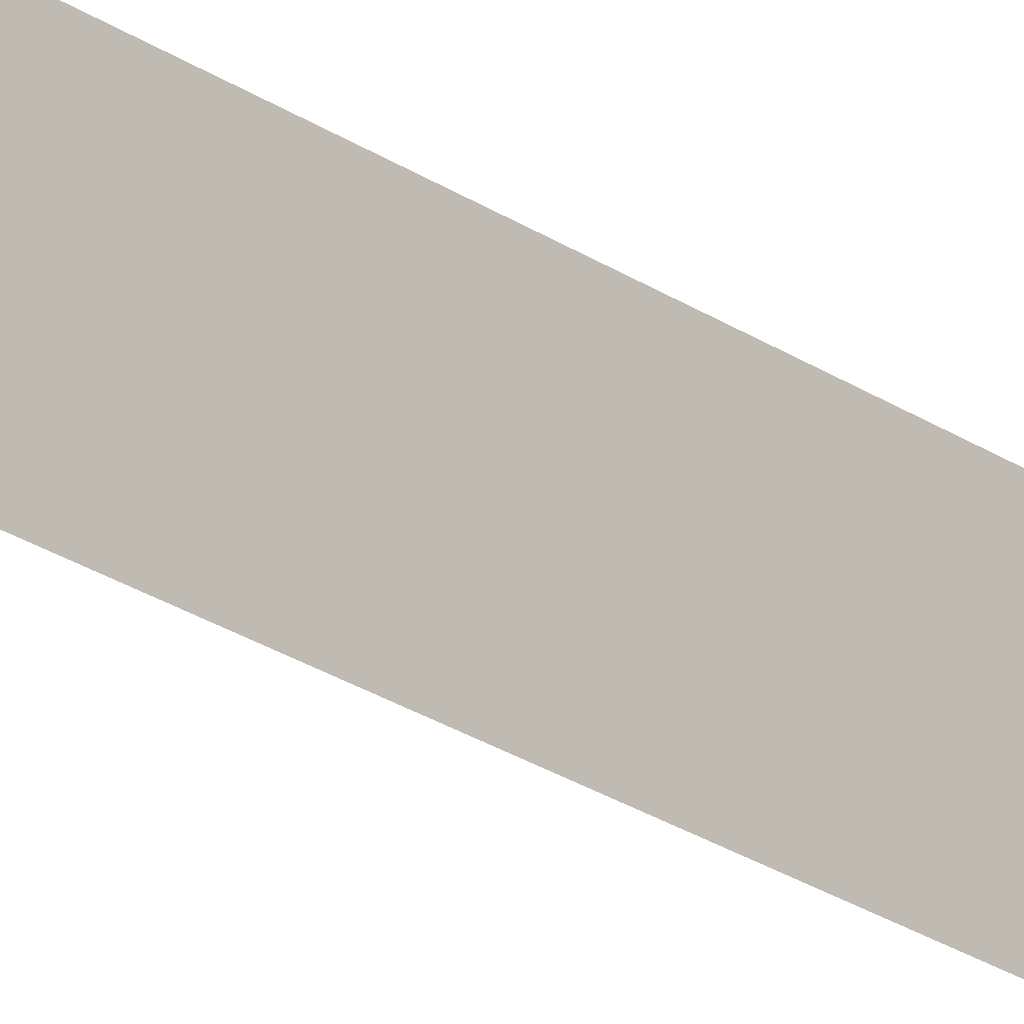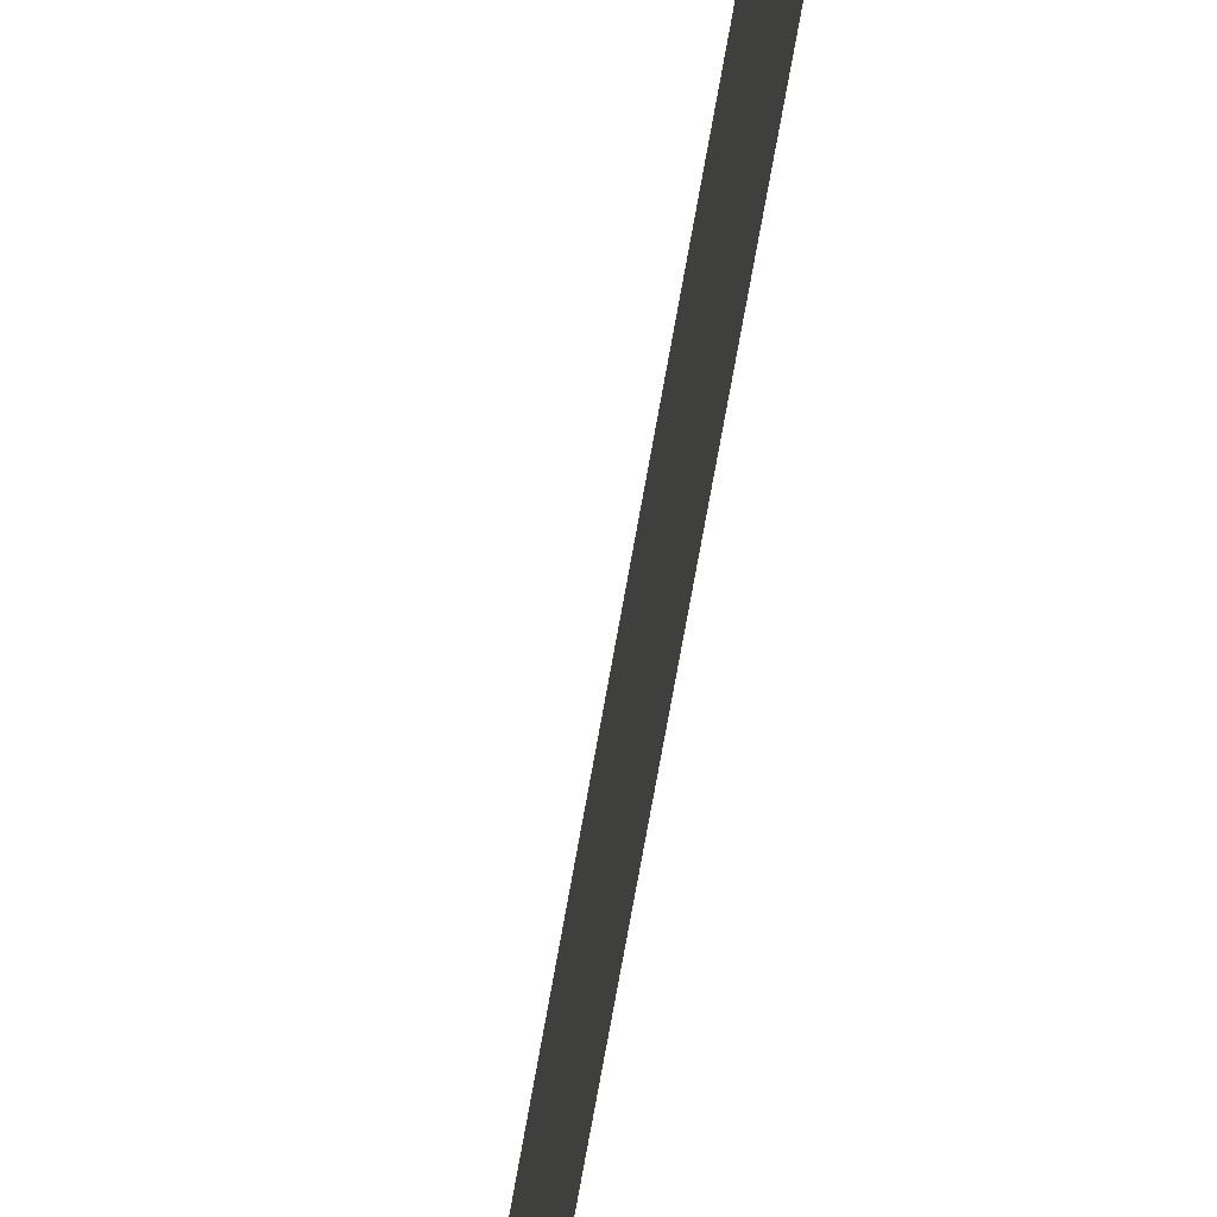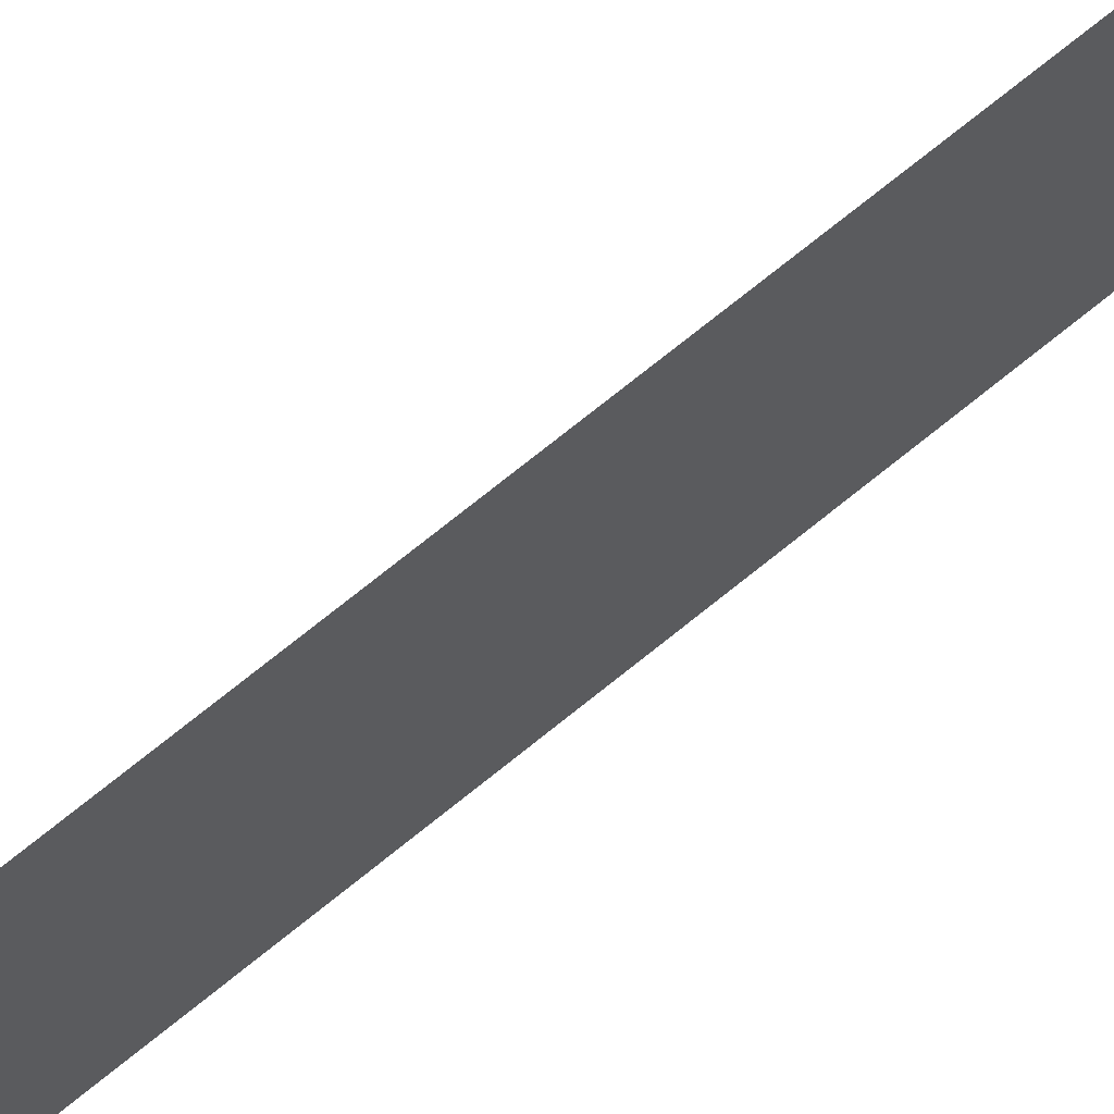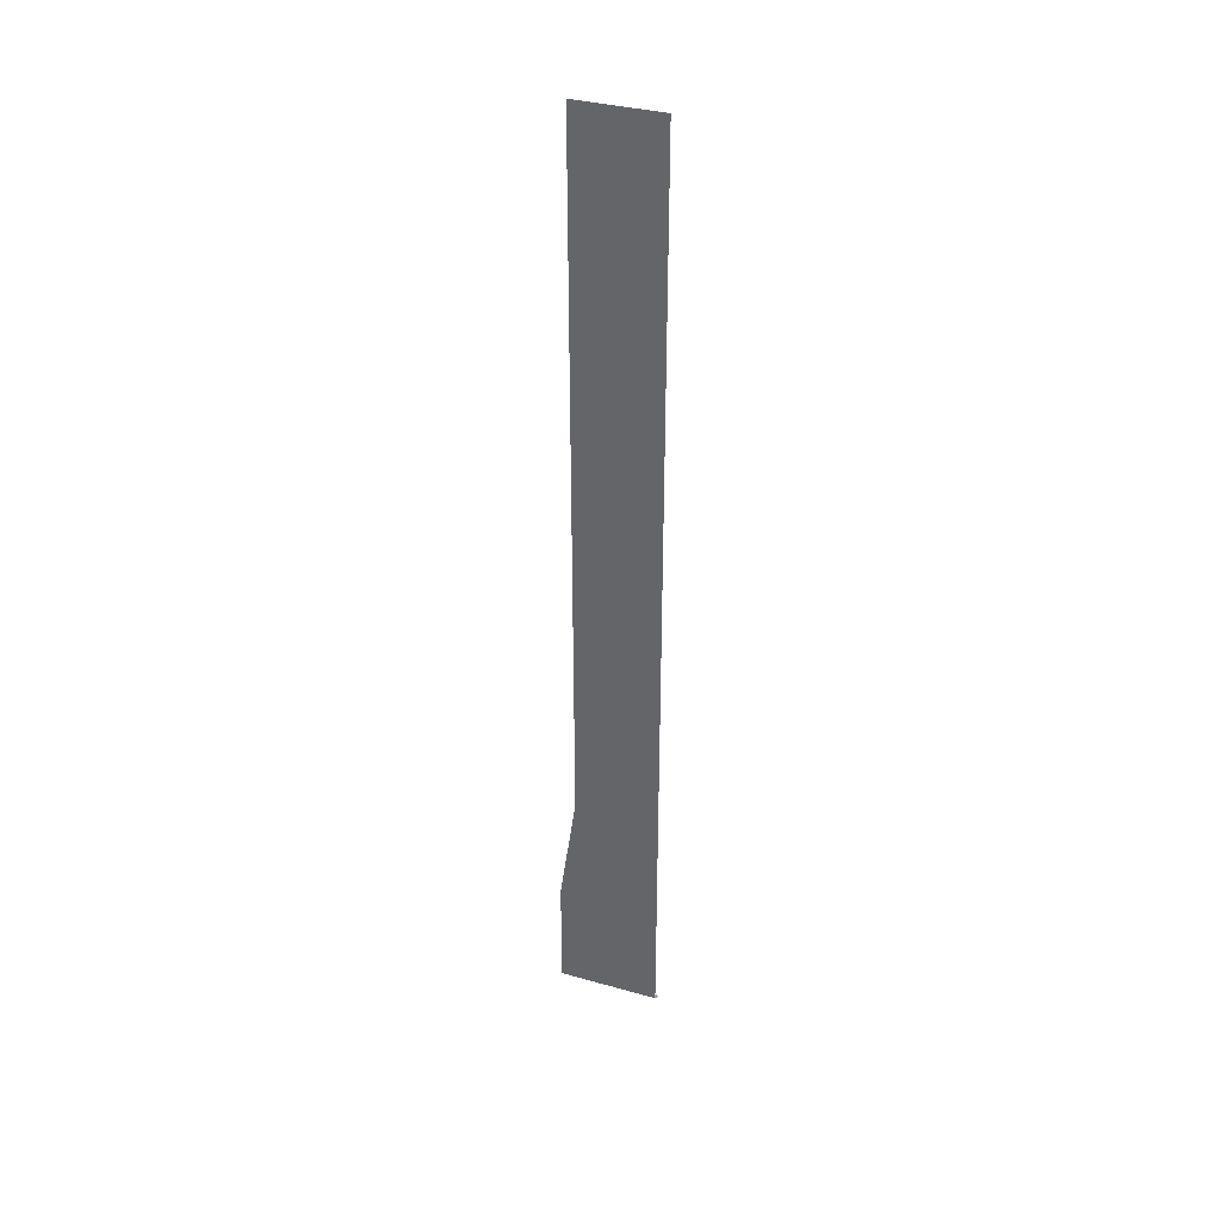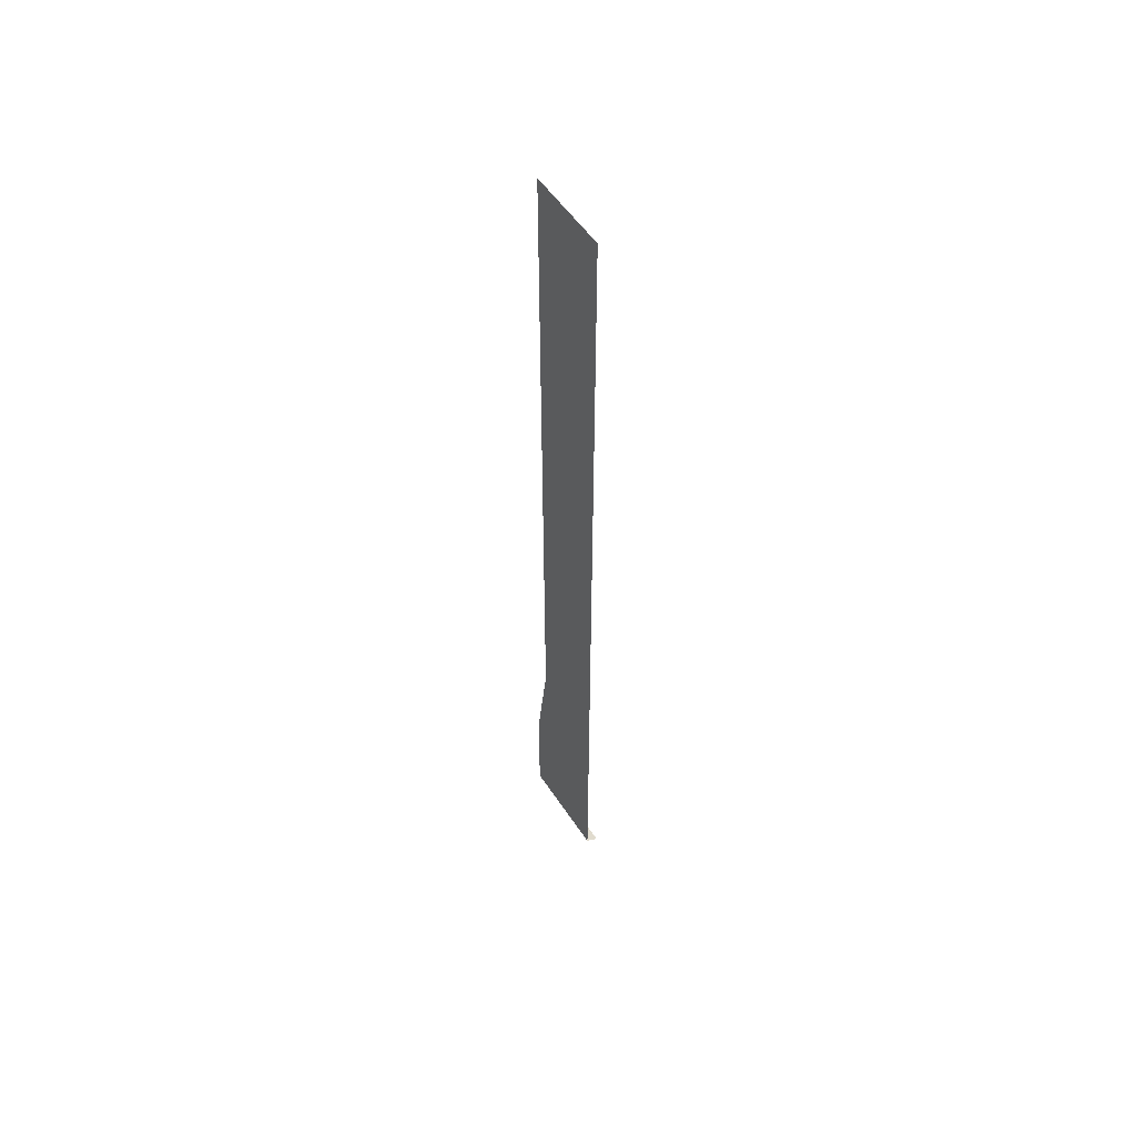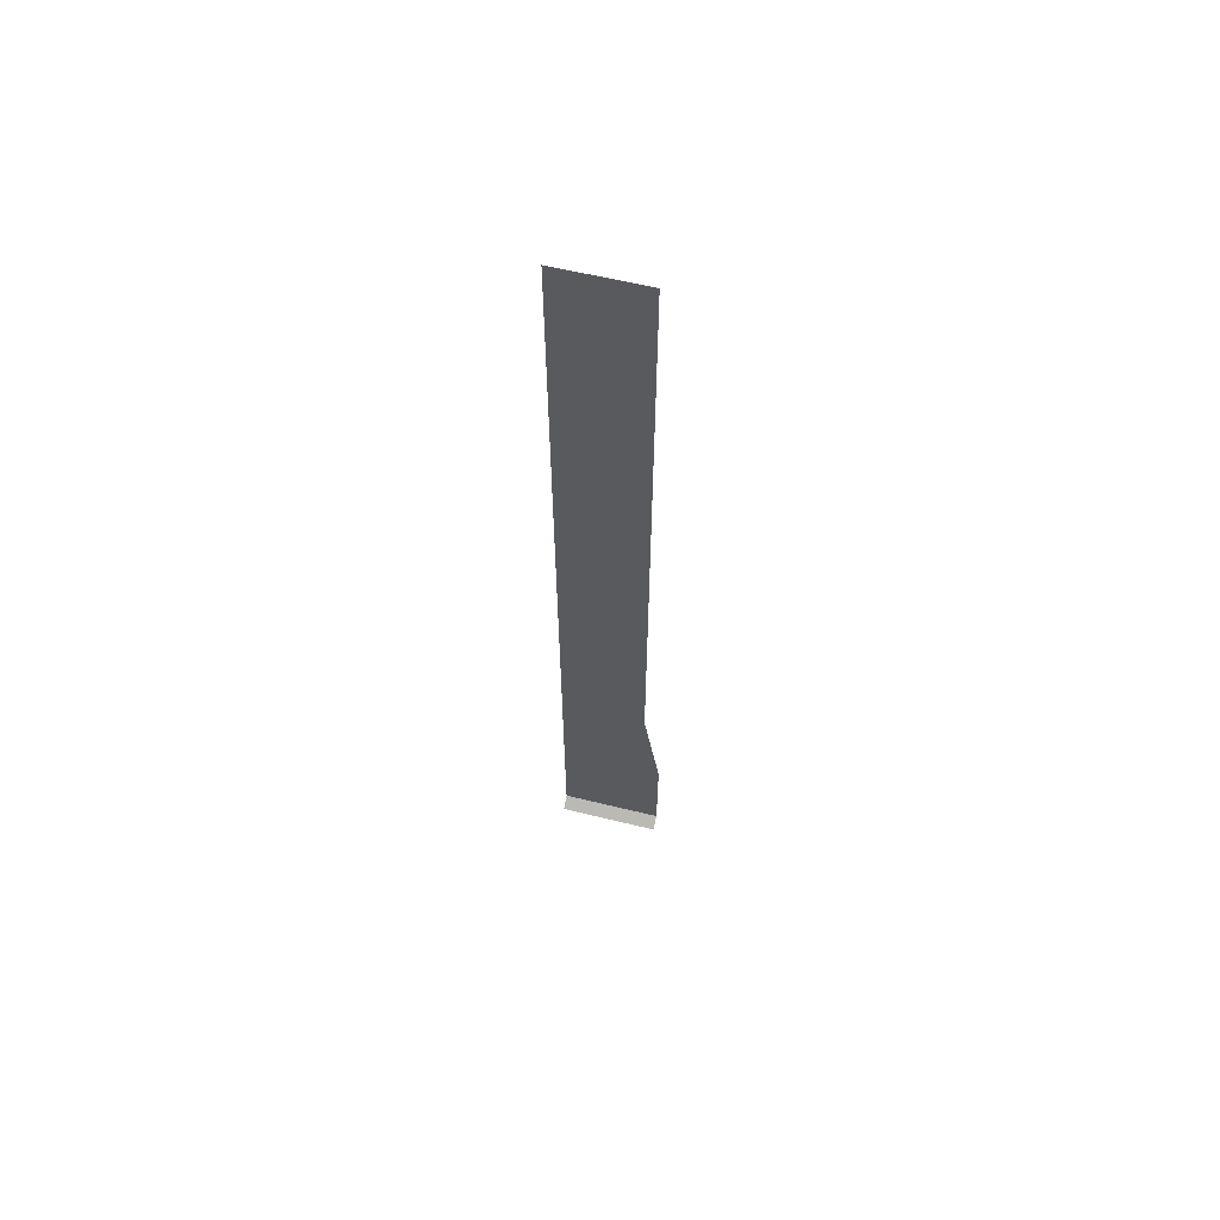
<metadata>
{"format":"obj","ext":"obj","renderer":"f3d","projection":"perspective","resolution":1024,"background":"white","views":[{"elev":-22.8,"azim":40.1,"up":"+Z"},{"elev":-59.8,"azim":170.9,"up":"+Z"},{"elev":63.3,"azim":-130.9,"up":"+Z"},{"elev":35.5,"azim":-69.6,"up":"+Y"},{"elev":54.0,"azim":-32.8,"up":"+Y"},{"elev":61.9,"azim":103.9,"up":"+Y"}]}
</metadata>
<code>
v 0.3047 -1.578 -0.3281
v 0.3047 -1.461 -0.3281
v 0.3047 -1.617 -0.5156
v 0.3047 -1.828 -0.5156
v 0.3047 -1.828 -0.3281
v 0.3281 -1.844 -0.5156
v 0.3281 -1.844 -0.3281
v 0.3047 -1.18 -0.4844
v 0.3047 -1.273 -0.3281
v 0.3047 -0.9219 -0.3281
v 0.3047 -0.9609 -0.4844
v 0.3047 -0.7891 -0.3281
v 0.3047 -0.7422 -0.4844
v 0.3047 -0.4766 -0.3281
v 0.3047 -0.5234 -0.4844
v 0.3047 -0.3672 -0.3281
v 0.3047 -0.3047 -0.4844
v 0.3047 -0.08594 -0.3281
v 0.3047 -0.08594 -0.4844
v 0.3047 -1.398 -0.4844
f 1 2 3
f 1 3 4
f 1 4 5
f 5 4 6
f 5 6 7
f 8 9 10
f 8 10 11
f 11 10 12
f 11 12 13
f 13 12 14
f 13 14 15
f 15 14 16
f 15 16 17
f 17 16 18
f 17 18 19
f 20 2 9
f 20 9 8
f 20 3 2

</code>
